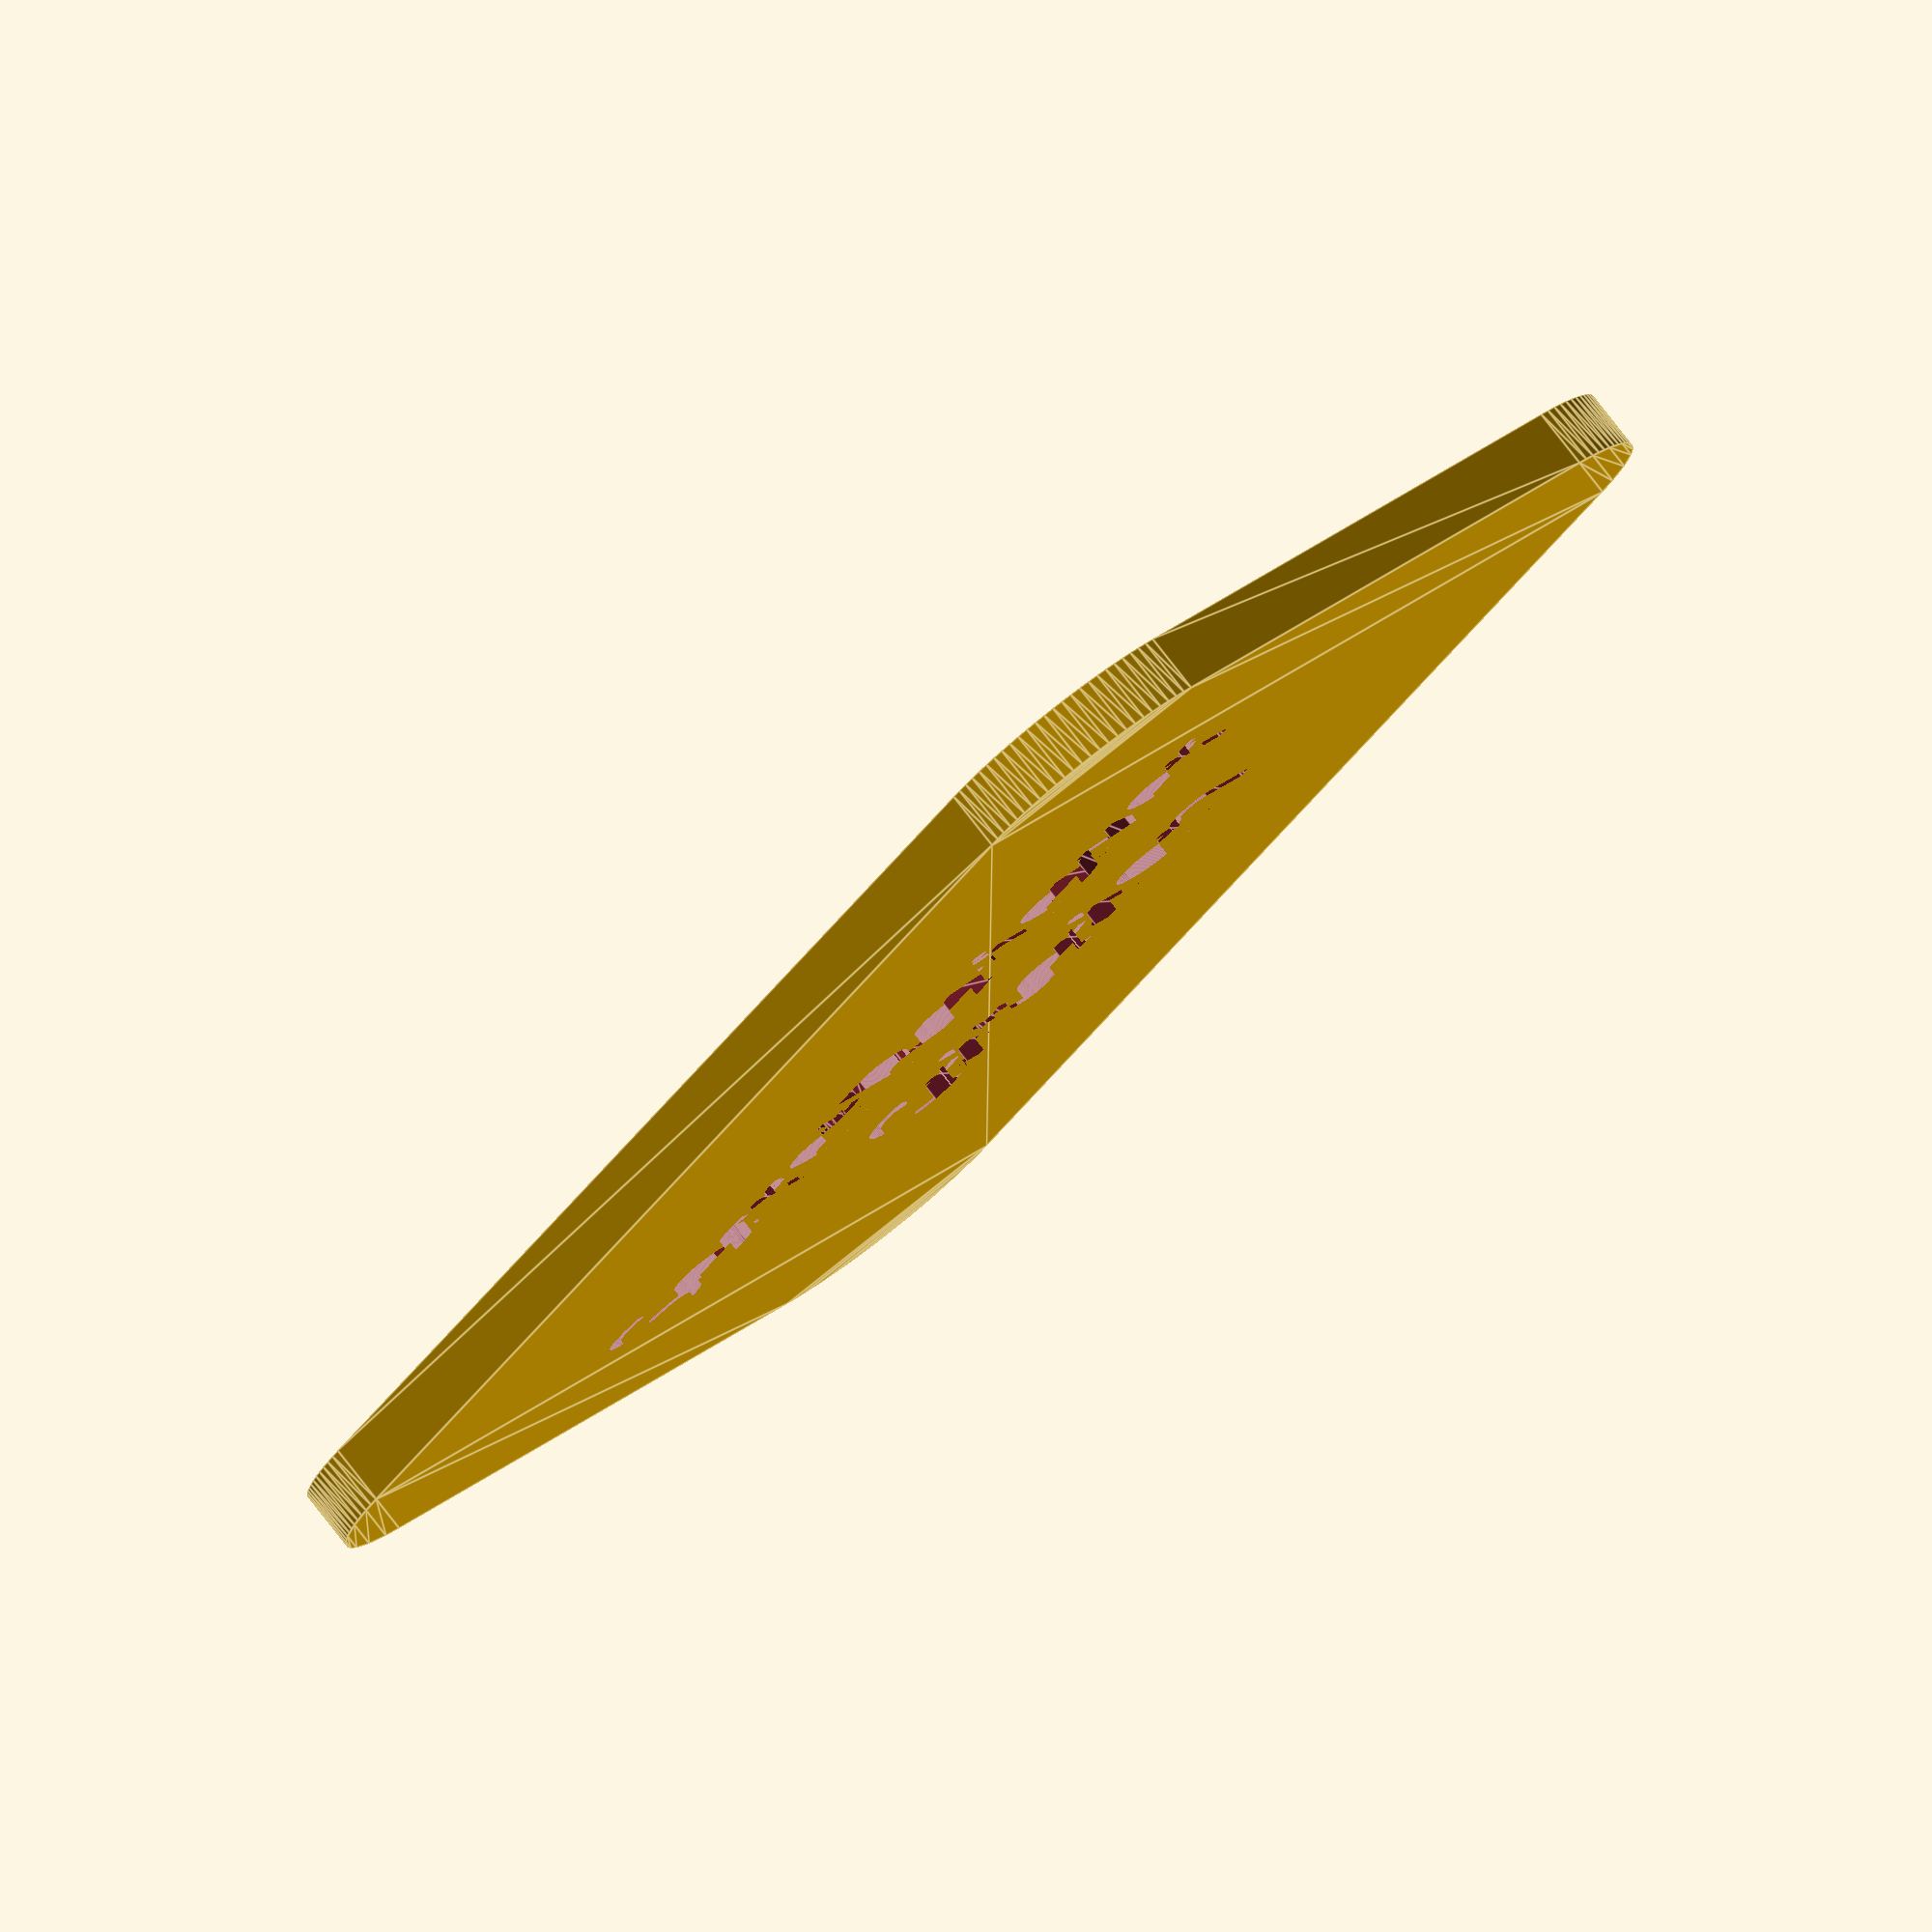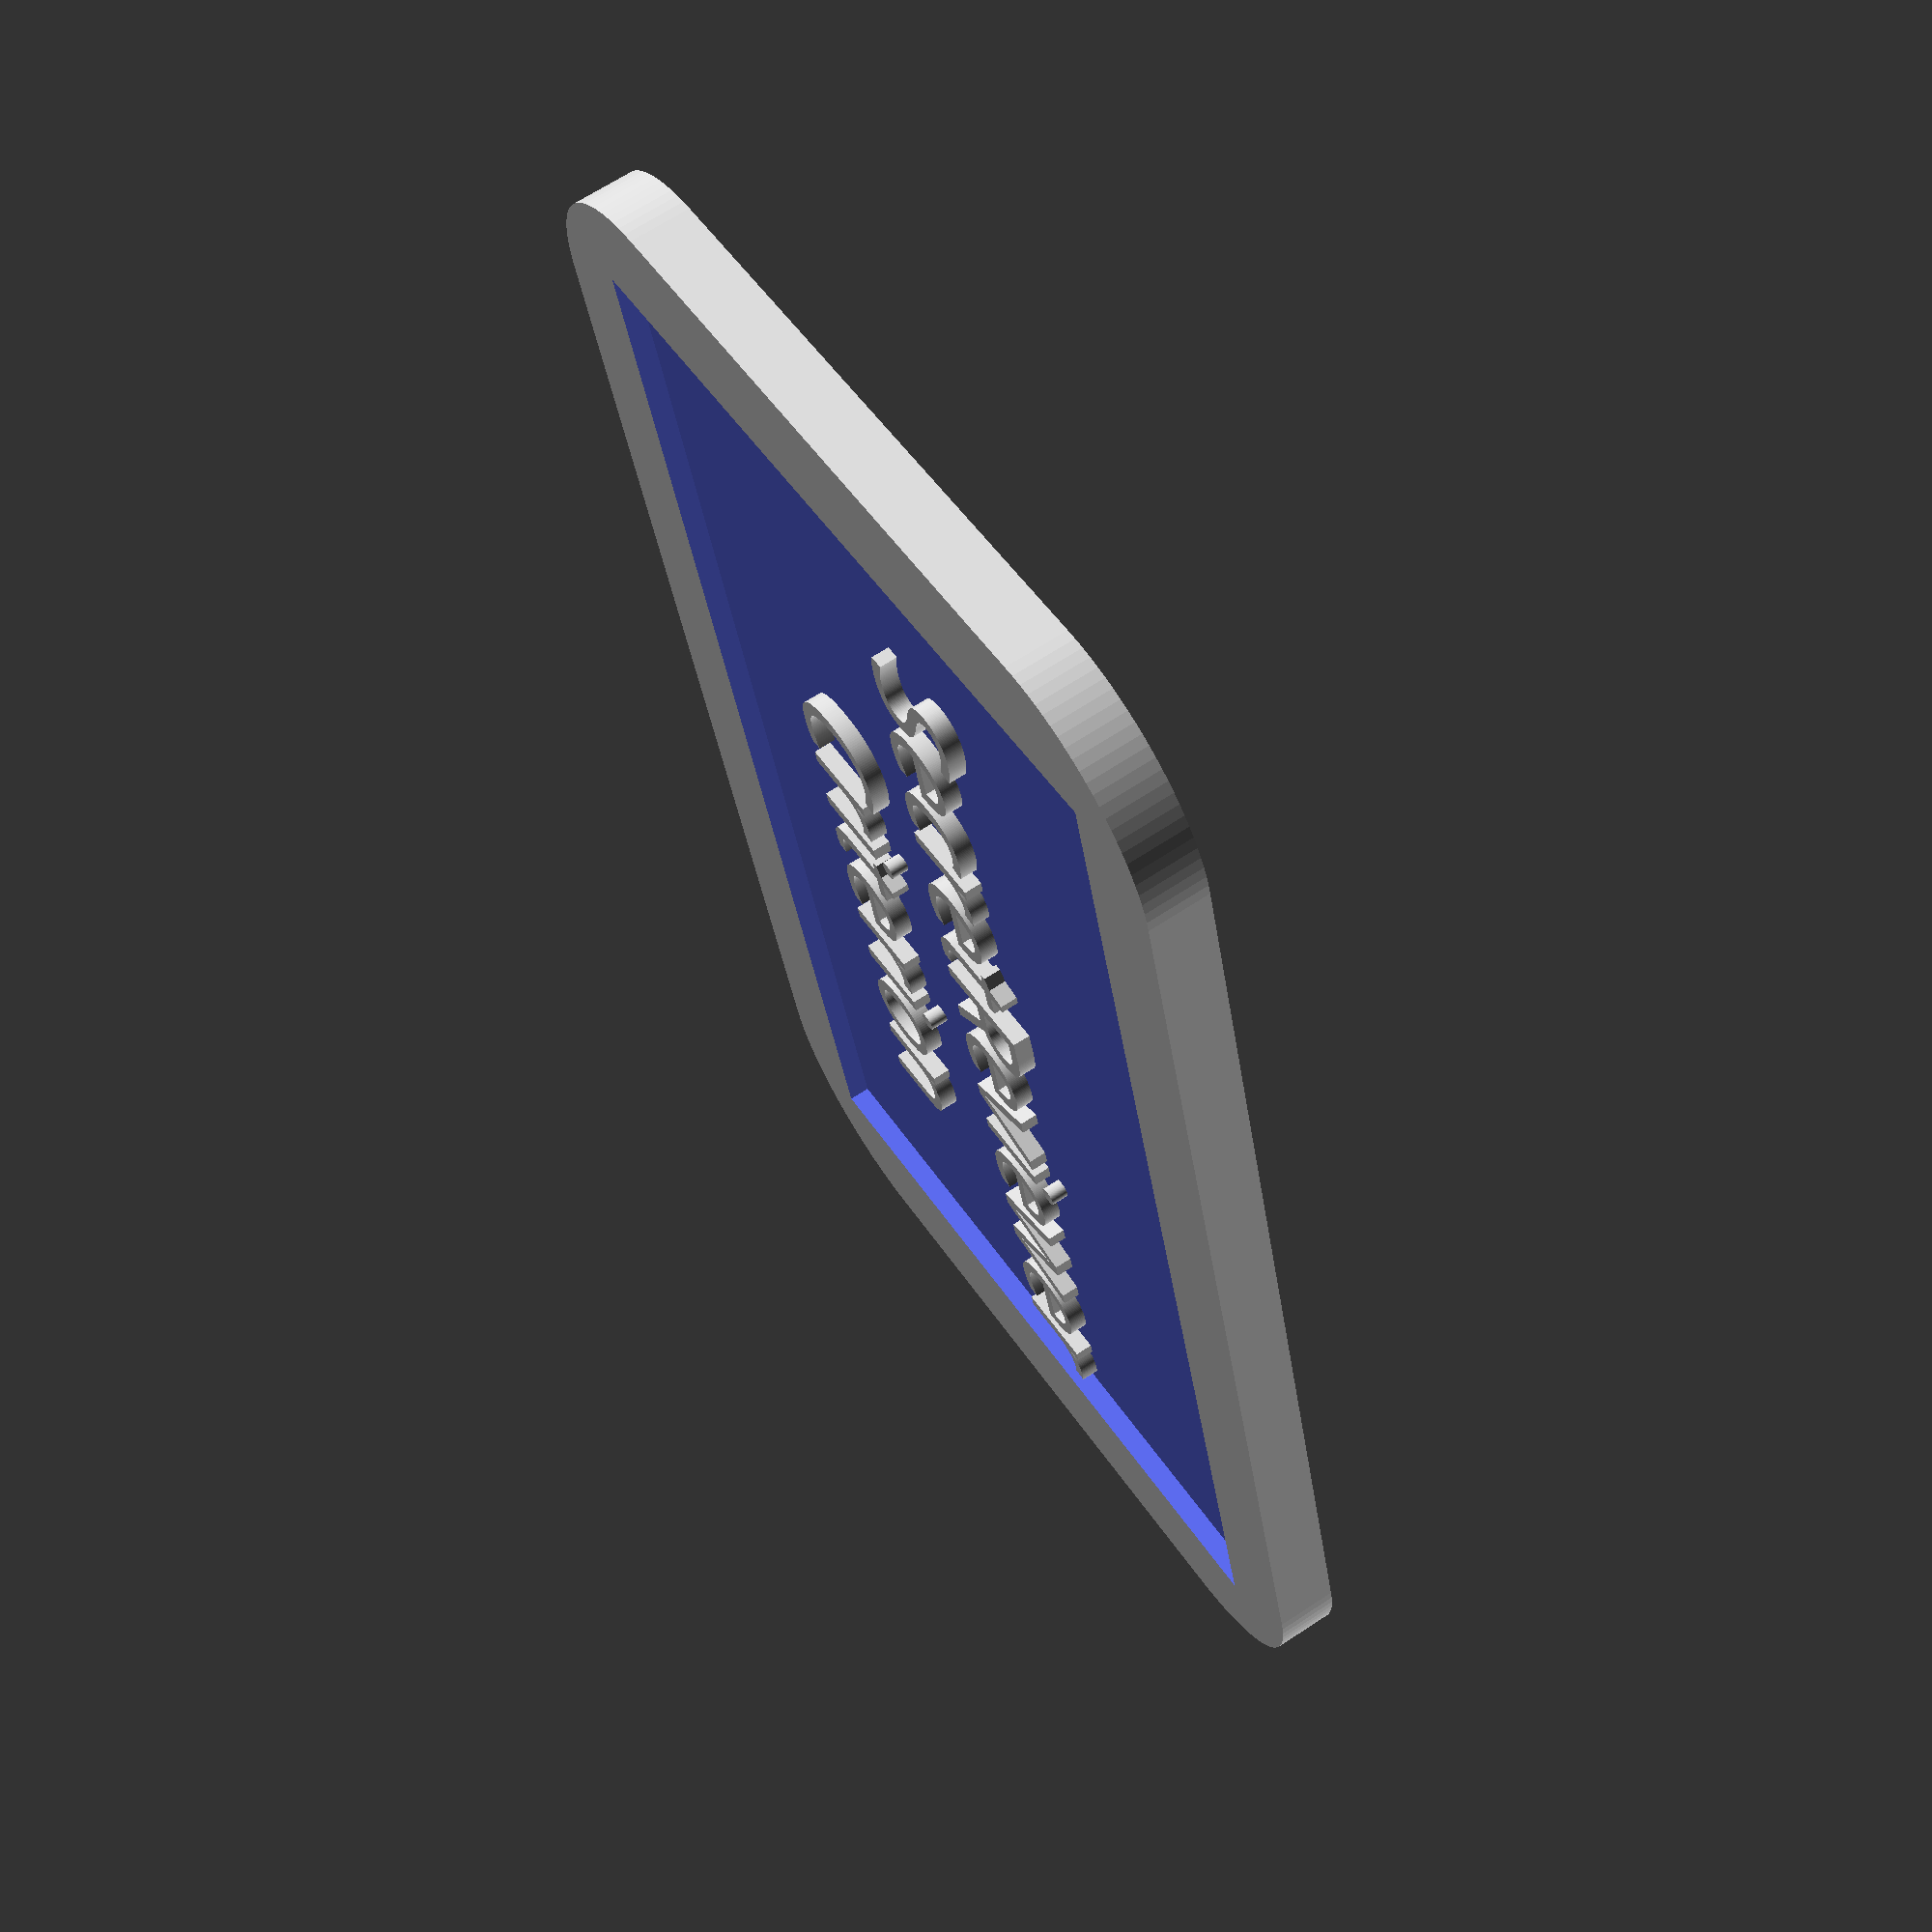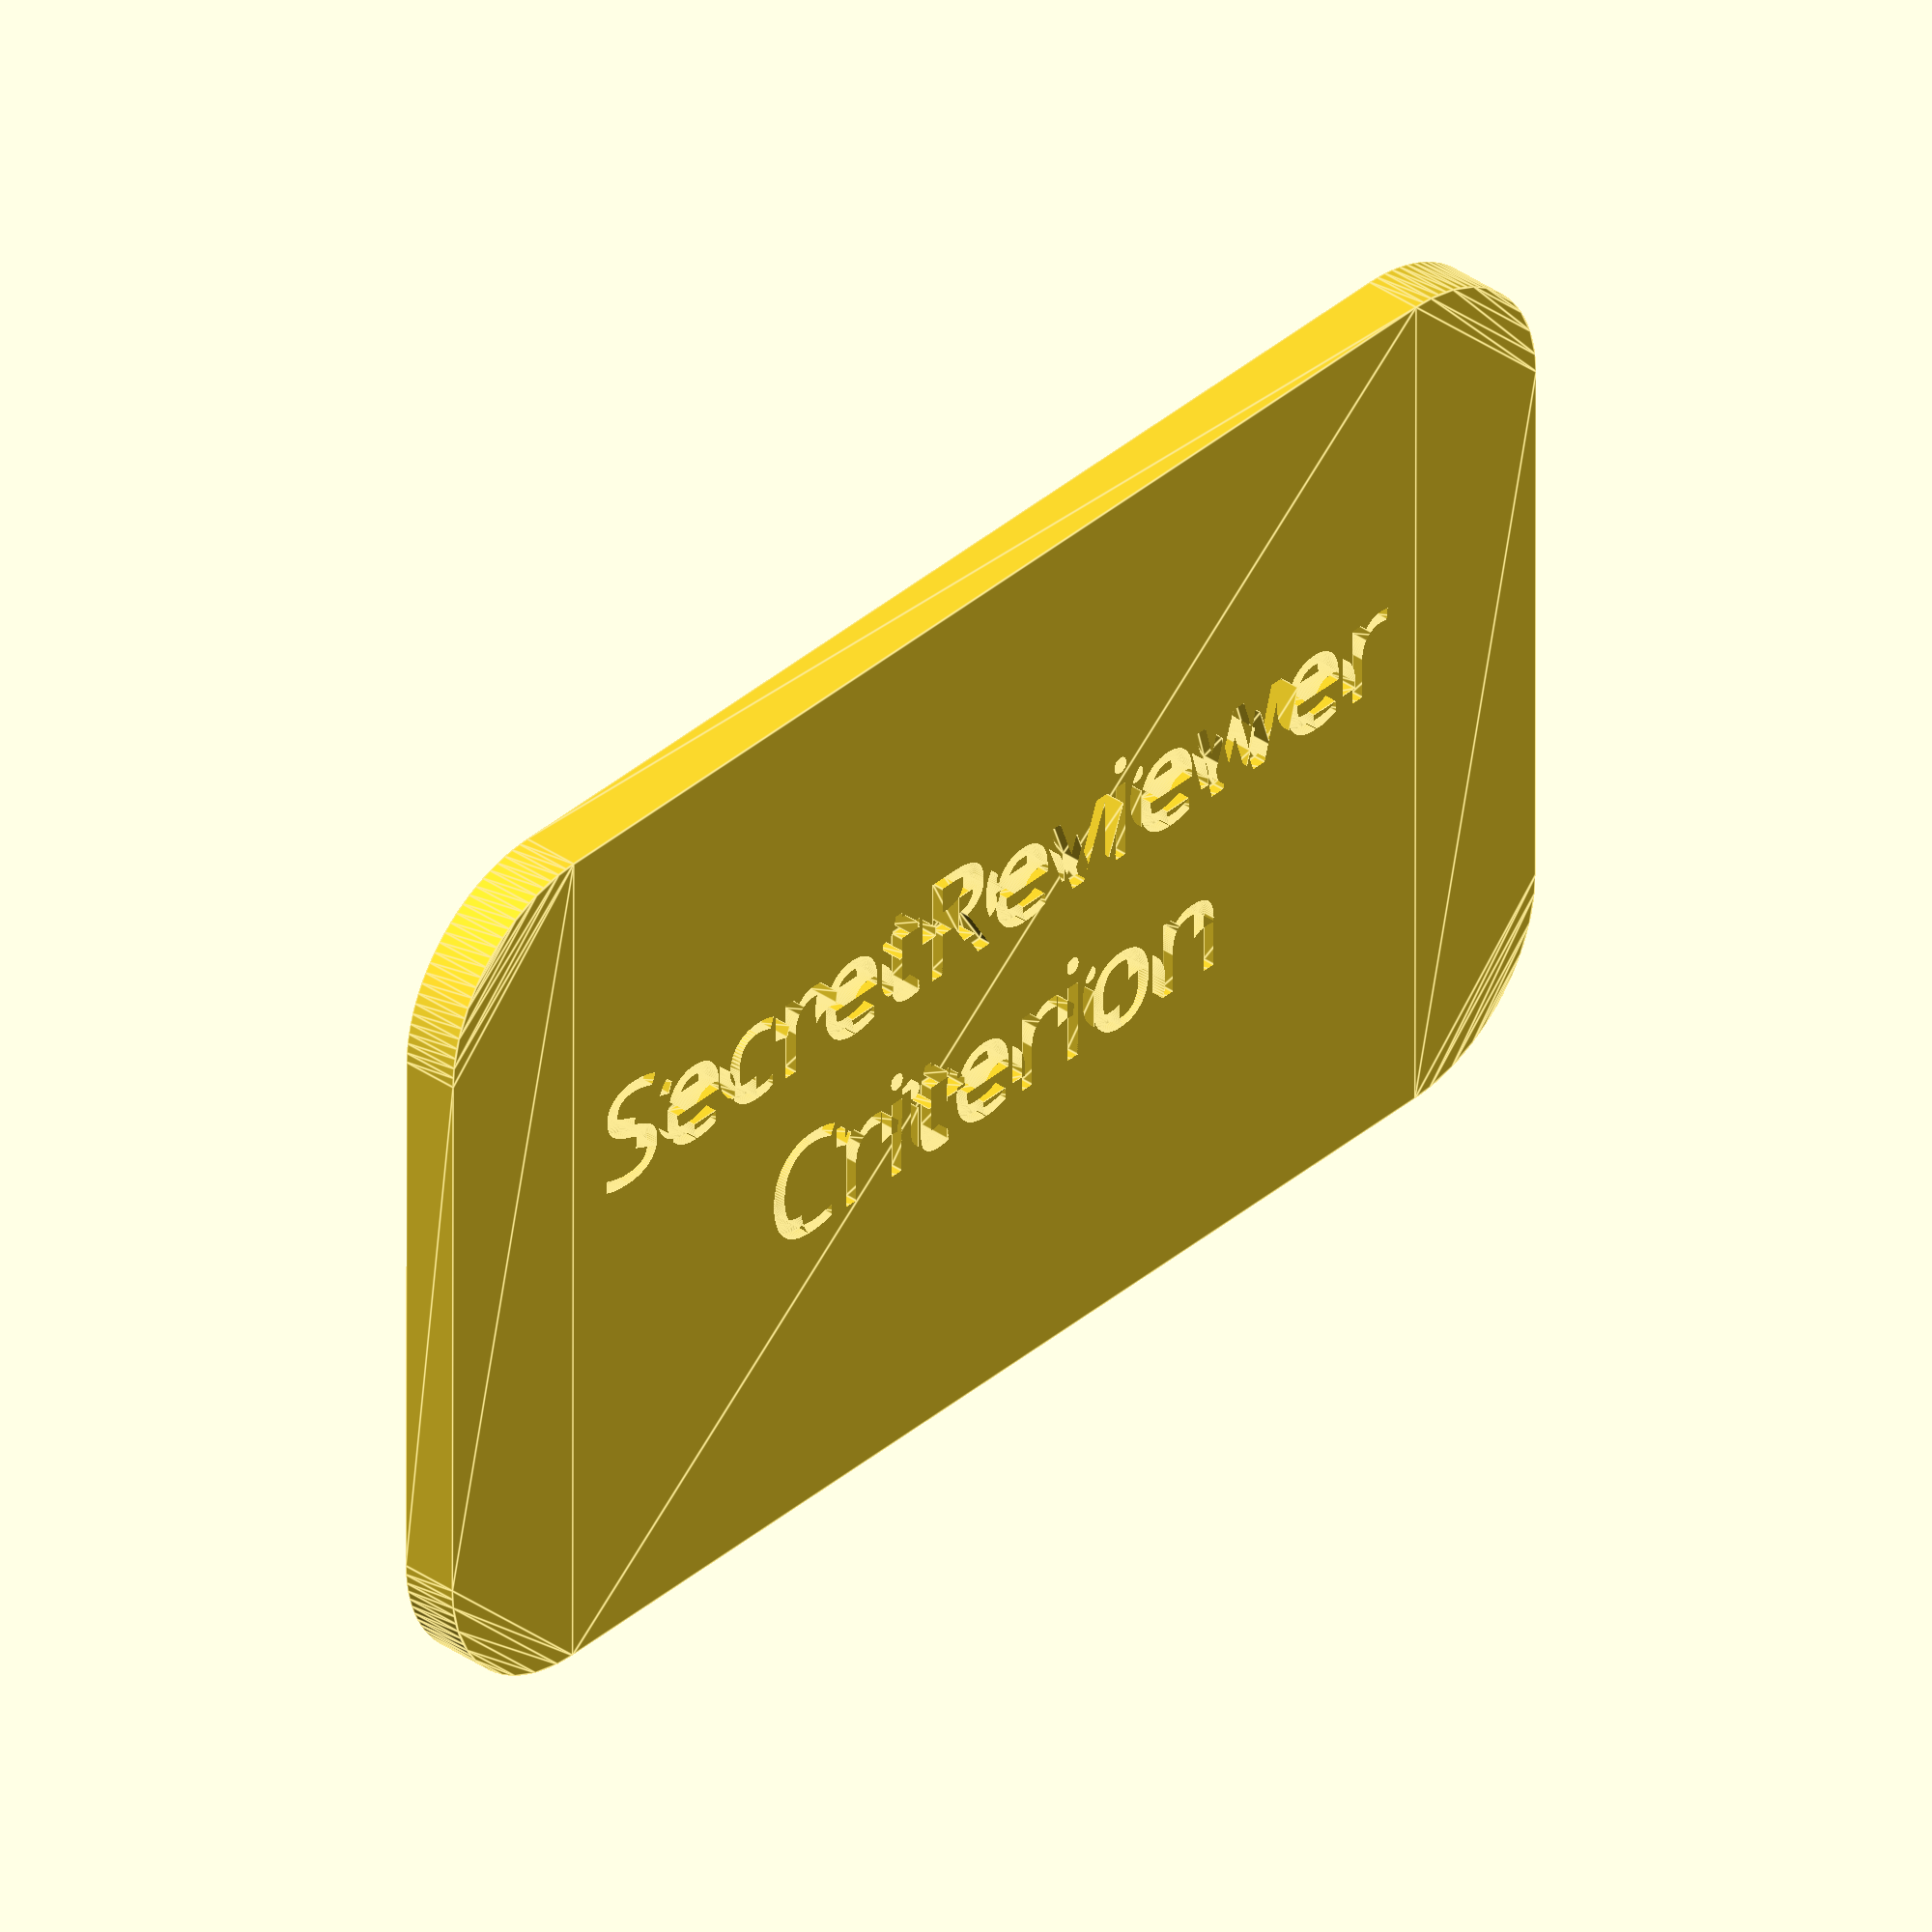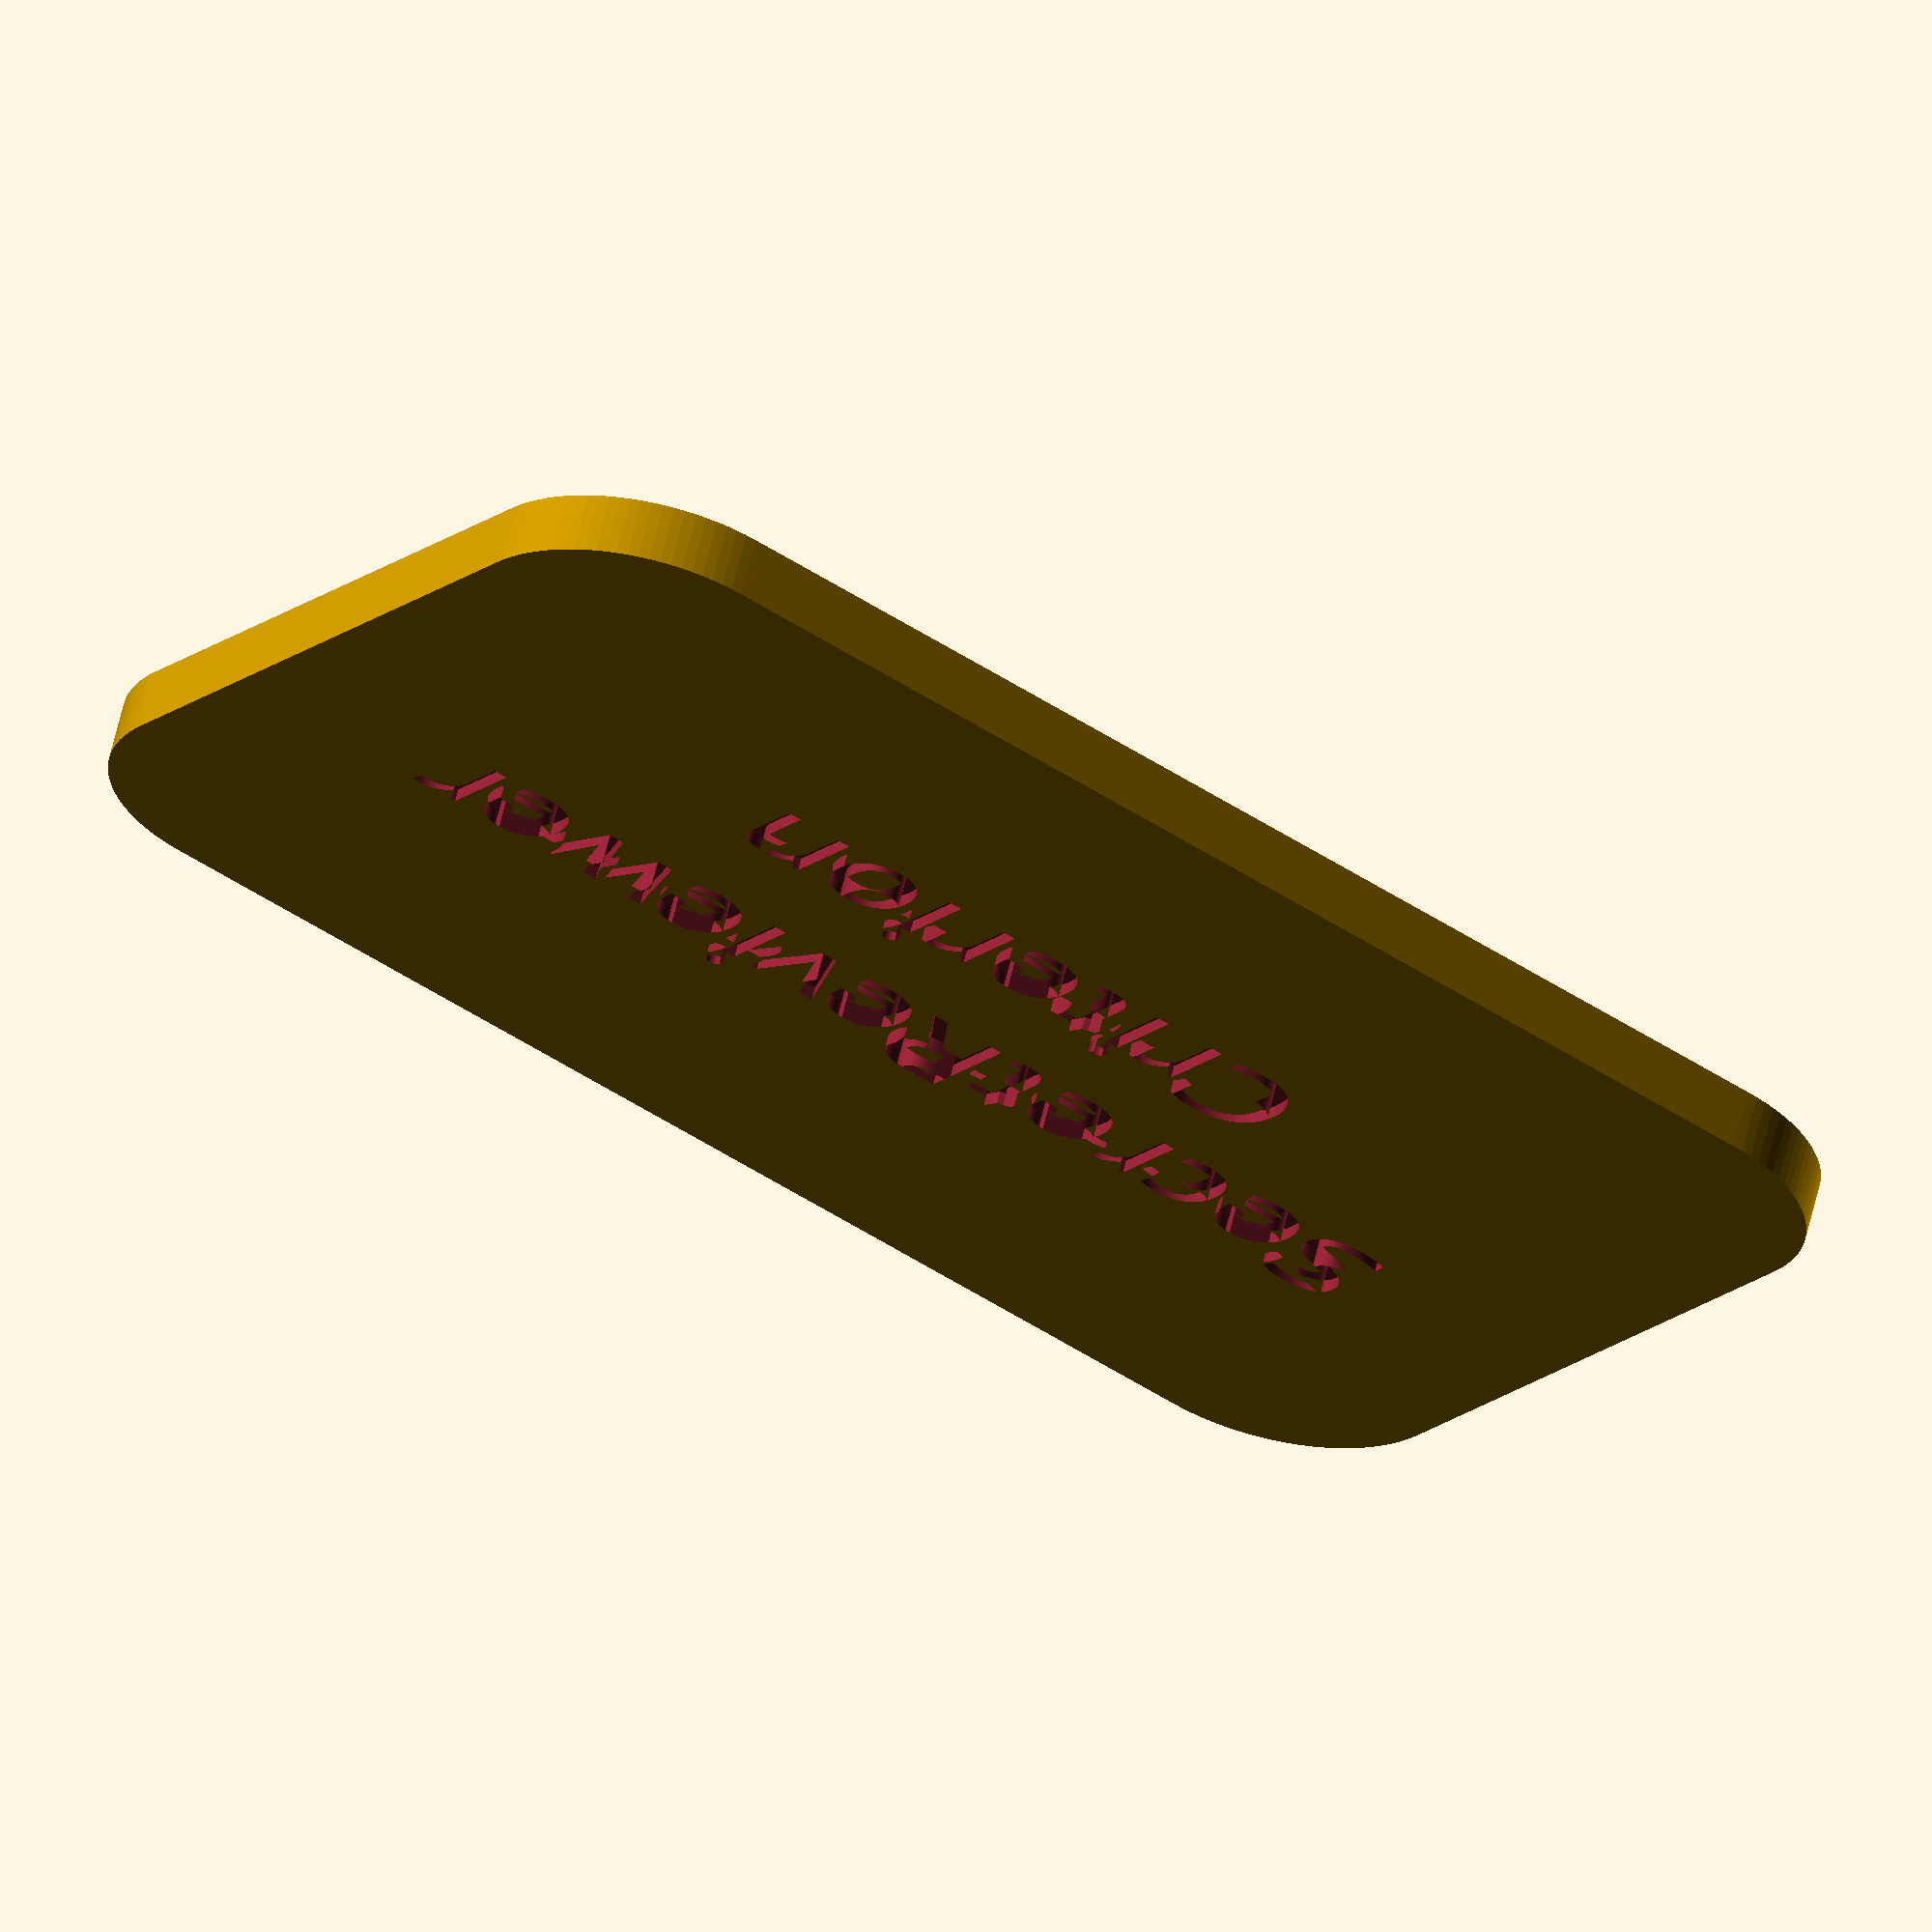
<openscad>
// Parameters
$fn = 100; // High value to make circles appear as circles
width = 90; // Width of the rectangle
height = 55; // Height of the rectangle
border_thickness = 3.5; // Thickness of the extruded border
radius = 10; // Radius for rounded corners
text_line_height = 6.75; // Height of each line of text
text_line_spacing = 5; // Spacing between lines of text
text_lines = ["SecretReviewer", "Criterion"]; // Array containing the text lines

// Derived parameters
inner_width = width - 2 * border_thickness;
inner_height = height - 2 * border_thickness;
total_text_height = len(text_lines) * text_line_height + (len(text_lines) - 1) * text_line_spacing;

font_name = "Angkor";

// Function to create a rounded rectangle
module rounded_rectangle(w, h, r) {
    offset(r = r)
    square([w - 2 * r, h - 2 * r], center = true);
}

// Create the border by layering two rounded rectangles

difference() {
    linear_extrude(height = border_thickness, center = true)
    rounded_rectangle(width, height, radius); // Outer rectangle
    translate([0, 0, border_thickness+.5])
    linear_extrude(height = border_thickness * 2 , center = true)
    rounded_rectangle(inner_width-6, inner_height-4, 0); // Inner rectangle to be subtracted

scale([-1, 1, 1]) // Flipping the text
for(i = [0 : len(text_lines) - 1]) {
    translate([
        0, 
        (total_text_height / 3) - (i * (text_line_height + text_line_spacing)), 
        -2 
    ])
    linear_extrude(height = 2, center=true)
    text(text_lines[i], size = text_line_height, valign = "center", halign = "center", font = str(font_name));
}


}

// Place text lines in the middle of the rectangle
for(i = [0 : len(text_lines) - 1]) {
    translate([
        0, 
        (total_text_height / 3) - (i * (text_line_height + text_line_spacing)), 
        2
    ])
    linear_extrude(height = 1, center=true)
    text(text_lines[i], size = text_line_height, valign = "center", halign = "center", font = str(font_name));
}

</openscad>
<views>
elev=100.7 azim=231.6 roll=37.9 proj=o view=edges
elev=292.8 azim=75.1 roll=56.6 proj=p view=solid
elev=323.2 azim=359.9 roll=132.1 proj=o view=edges
elev=297.9 azim=144.3 roll=193.4 proj=o view=solid
</views>
